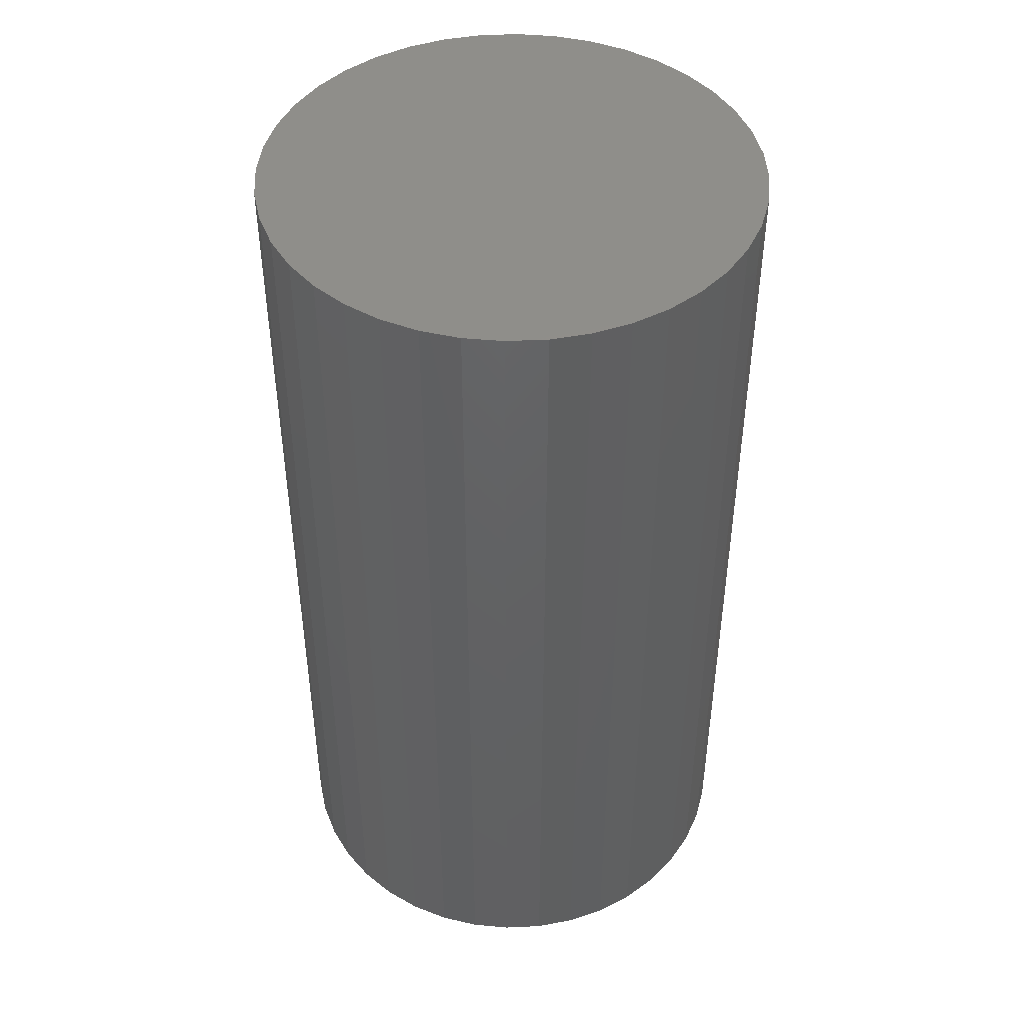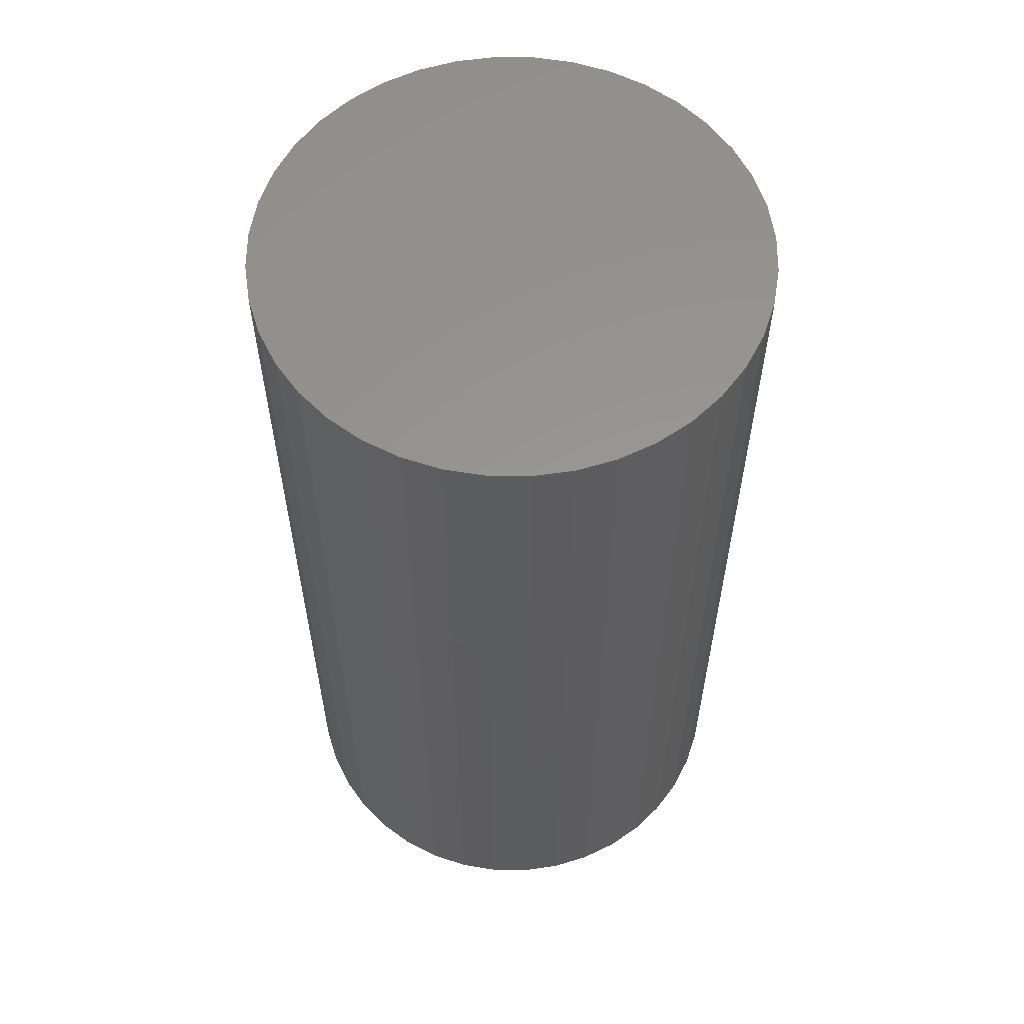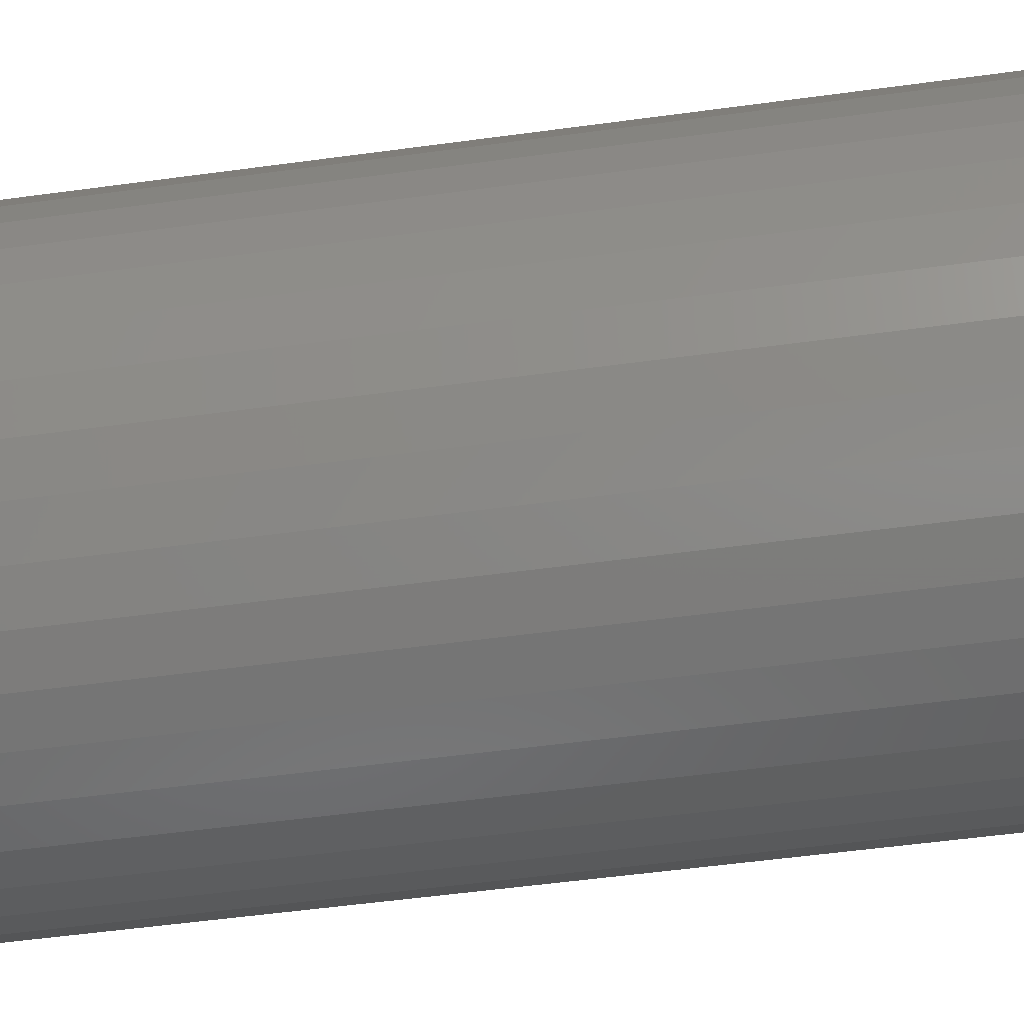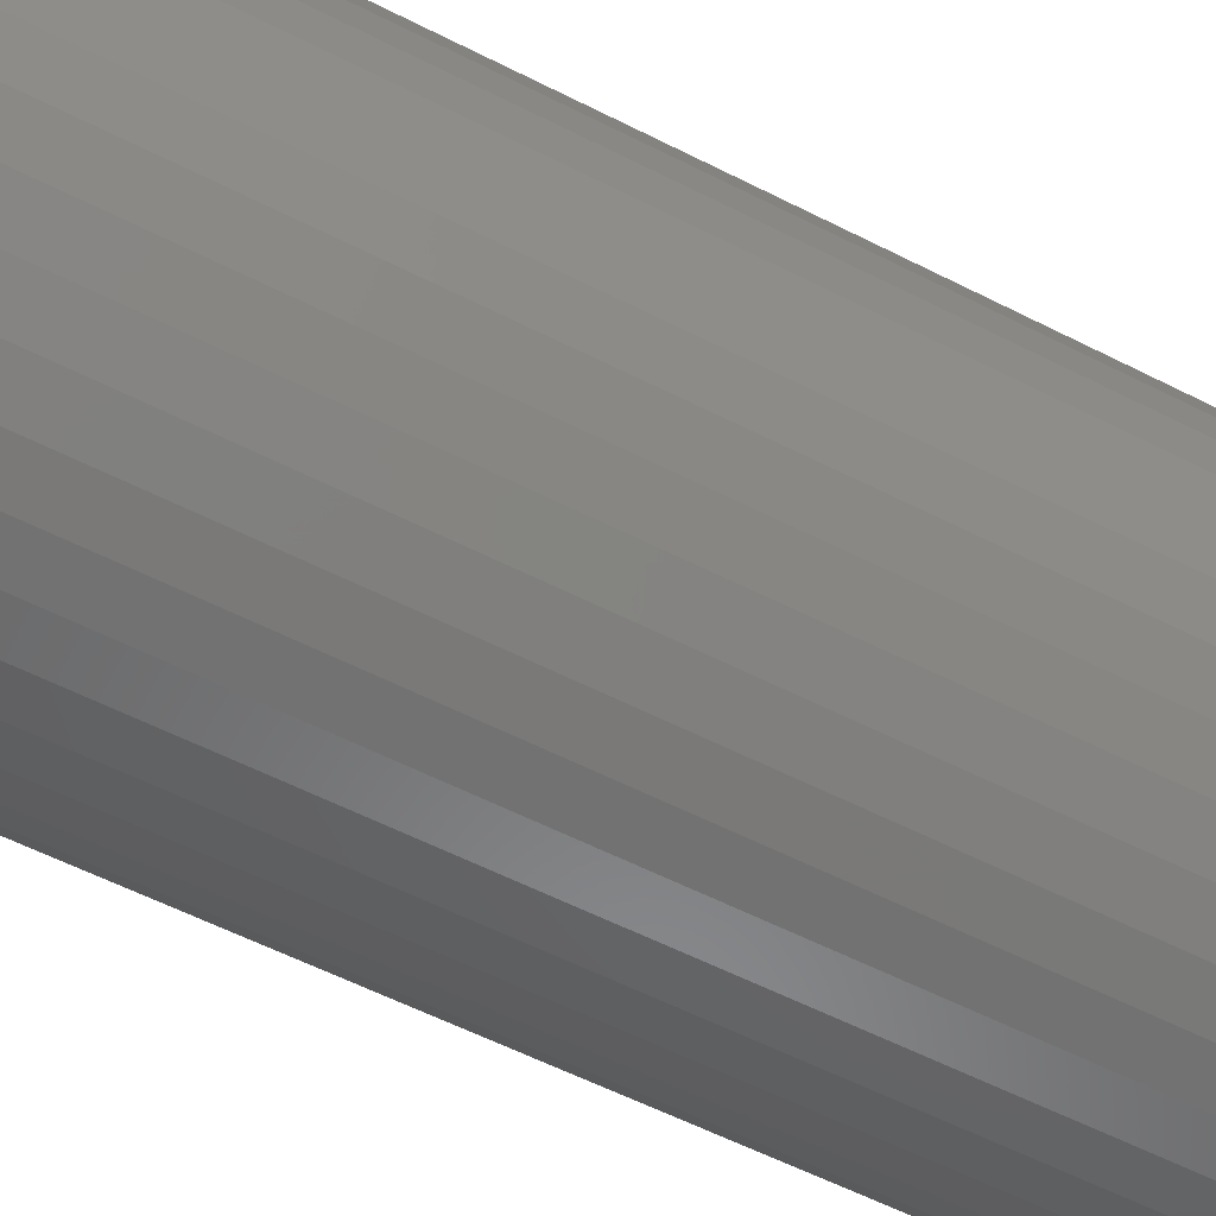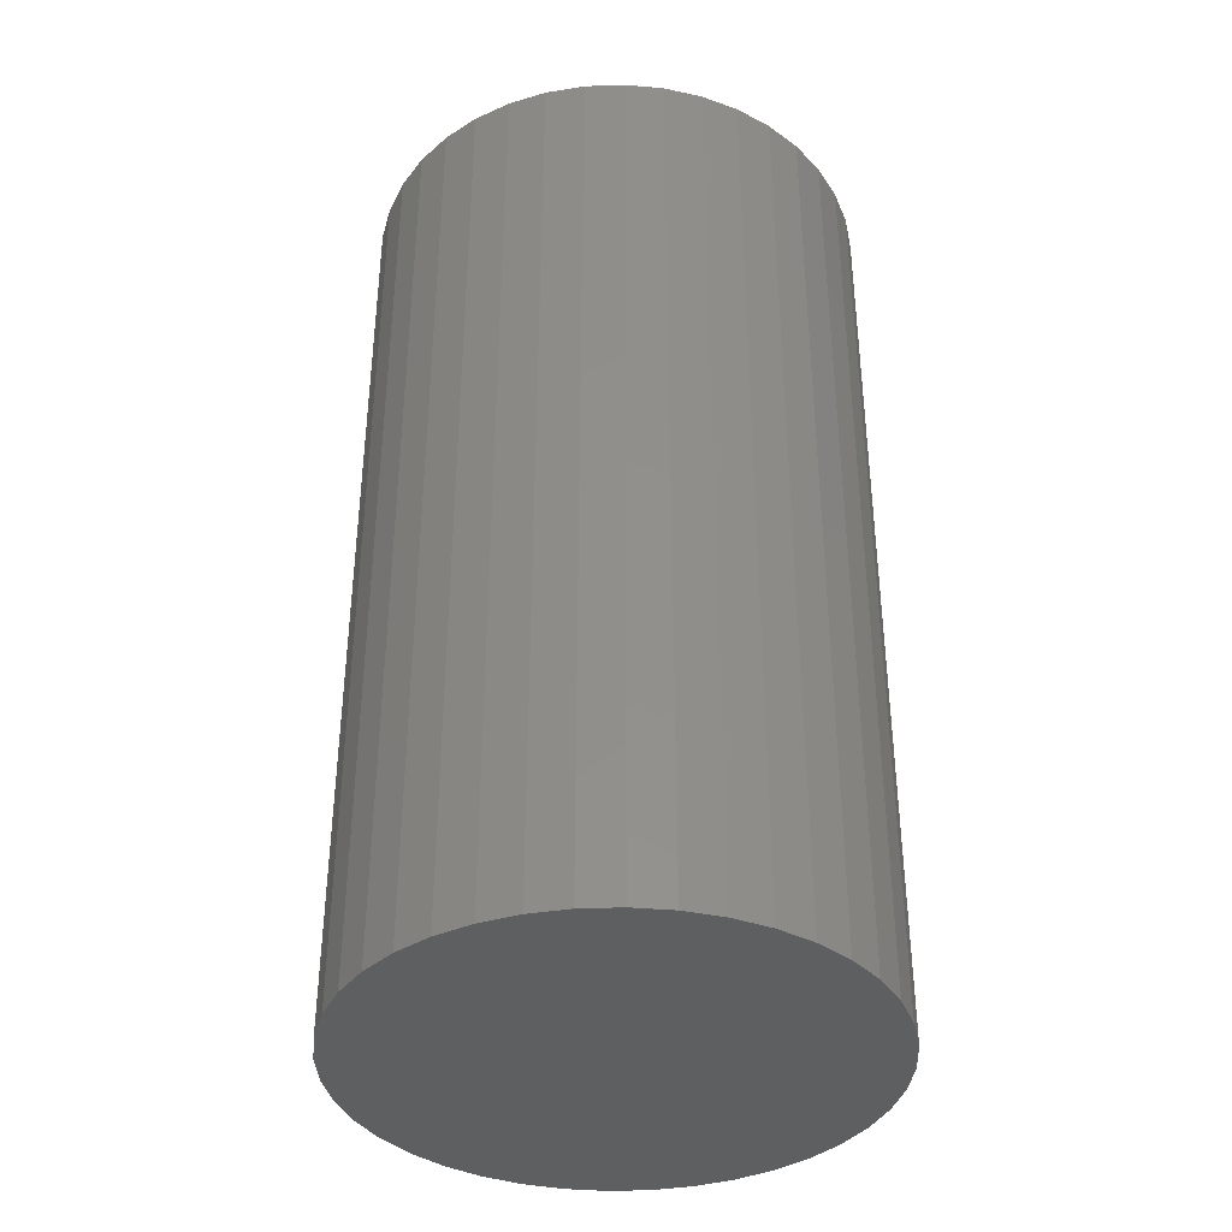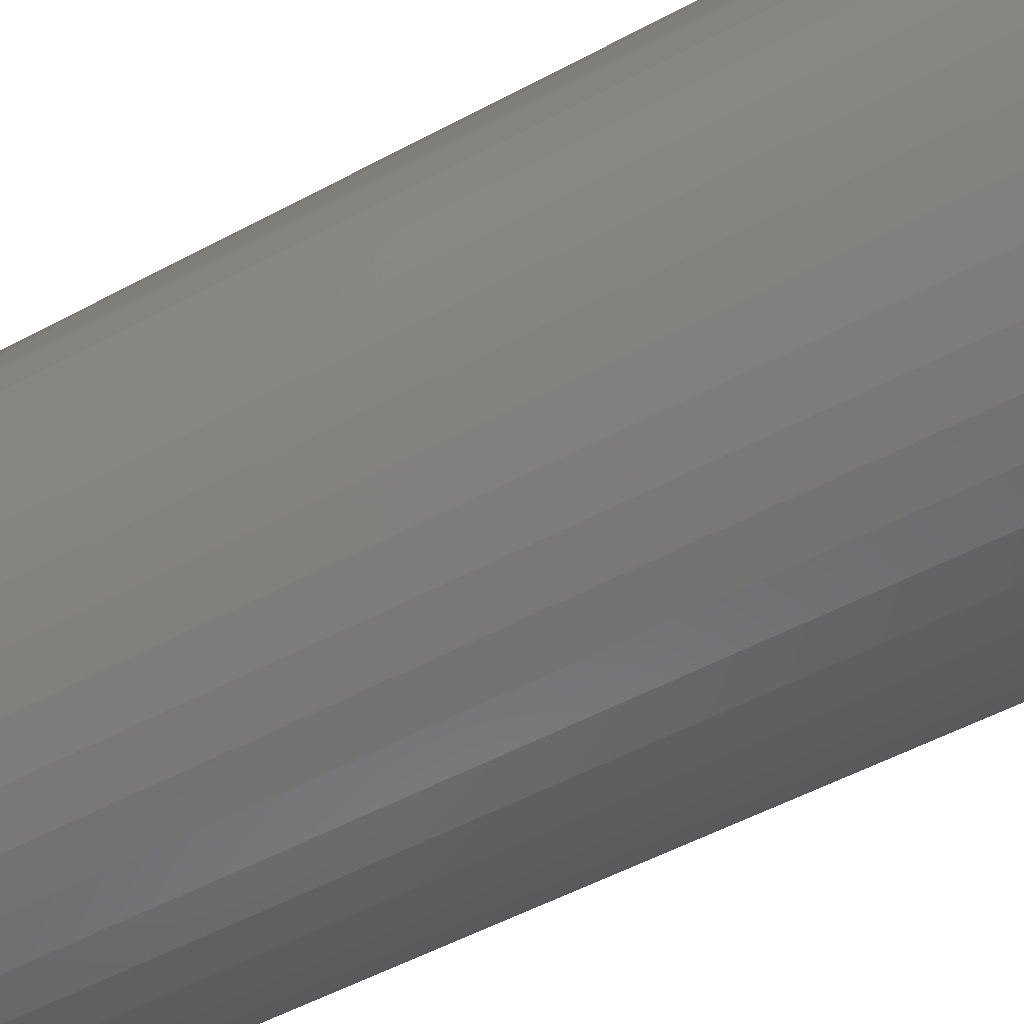
<metadata>
{"format":"stl","ext":"stl","renderer":"f3d","projection":"perspective","resolution":1024,"background":"white","views":[{"elev":45.4,"azim":154.4,"up":"+Z"},{"elev":58.6,"azim":-156.9,"up":"+Z"},{"elev":-54.5,"azim":-81.8,"up":"+Y"},{"elev":-59.9,"azim":-117.4,"up":"+Y"},{"elev":-37.8,"azim":-64.8,"up":"+Z"},{"elev":-54.2,"azim":119.6,"up":"+Y"}]}
</metadata>
<code>
# stl→obj: 80 verts, 156 faces
v -3.753 0.5945 0
v -3.614 1.174 0
v -3.8 0 0
v -3.386 1.725 0
v -3.074 2.234 0
v -2.687 2.687 0
v -2.234 3.074 0
v -1.725 3.386 0
v -1.174 3.614 0
v -0.5945 3.753 0
v 0 3.8 0
v 0.5945 3.753 0
v 1.174 3.614 0
v 1.725 3.386 0
v 2.234 3.074 0
v 2.687 2.687 0
v 3.074 2.234 0
v 3.386 1.725 0
v 3.614 1.174 0
v 3.753 0.5945 0
v 3.8 0 0
v 3.753 -0.5945 0
v 3.614 -1.174 0
v 3.386 -1.725 0
v 3.074 -2.234 0
v 2.687 -2.687 0
v 2.234 -3.074 0
v 1.725 -3.386 0
v 1.174 -3.614 0
v 0.5945 -3.753 0
v 0 -3.8 0
v -0.5945 -3.753 0
v -1.174 -3.614 0
v -1.725 -3.386 0
v -2.234 -3.074 0
v -2.687 -2.687 0
v -3.074 -2.234 0
v -3.386 -1.725 0
v -3.614 -1.174 0
v -3.753 -0.5945 0
v 3.753 0.5945 14.25
v 3.8 0 14.25
v 3.614 1.174 14.25
v -3.8 0 14.25
v -3.753 0.5945 14.25
v -3.753 -0.5945 14.25
v -3.614 -1.174 14.25
v -3.386 -1.725 14.25
v -3.074 -2.234 14.25
v -2.687 -2.687 14.25
v -2.234 -3.074 14.25
v -1.725 -3.386 14.25
v -1.174 -3.614 14.25
v -0.5945 -3.753 14.25
v 0 -3.8 14.25
v 0.5945 -3.753 14.25
v 1.174 -3.614 14.25
v 1.725 -3.386 14.25
v 2.234 -3.074 14.25
v 2.687 -2.687 14.25
v 3.074 -2.234 14.25
v 3.386 -1.725 14.25
v 3.614 -1.174 14.25
v 3.753 -0.5945 14.25
v 3.386 1.725 14.25
v 3.074 2.234 14.25
v 2.687 2.687 14.25
v 2.234 3.074 14.25
v 1.725 3.386 14.25
v 1.174 3.614 14.25
v 0.5945 3.753 14.25
v 0 3.8 14.25
v -0.5945 3.753 14.25
v -1.174 3.614 14.25
v -1.725 3.386 14.25
v -2.234 3.074 14.25
v -2.687 2.687 14.25
v -3.074 2.234 14.25
v -3.386 1.725 14.25
v -3.614 1.174 14.25
f 1 2 3
f 3 2 4
f 3 4 5
f 3 5 6
f 3 6 7
f 3 7 8
f 3 8 9
f 3 9 10
f 3 10 11
f 3 11 12
f 3 12 13
f 3 13 14
f 3 14 15
f 3 15 16
f 3 16 17
f 3 17 18
f 3 18 19
f 3 19 20
f 3 20 21
f 3 21 22
f 3 22 23
f 3 23 24
f 3 24 25
f 3 25 26
f 3 26 27
f 3 27 28
f 3 28 29
f 3 29 30
f 3 30 31
f 3 31 32
f 3 32 33
f 3 33 34
f 3 34 35
f 3 35 36
f 3 36 37
f 3 37 38
f 3 38 39
f 3 39 40
f 20 41 42
f 21 20 42
f 19 43 41
f 20 19 41
f 44 45 3
f 3 45 1
f 40 46 3
f 3 46 44
f 39 47 40
f 40 47 46
f 38 48 39
f 39 48 47
f 37 49 38
f 38 49 48
f 36 50 37
f 37 50 49
f 36 35 51
f 50 36 51
f 35 34 52
f 51 35 52
f 34 33 53
f 52 34 53
f 33 32 54
f 53 33 54
f 32 31 55
f 54 32 55
f 31 30 56
f 55 31 56
f 30 29 57
f 56 30 57
f 29 28 58
f 57 29 58
f 28 27 59
f 58 28 59
f 27 26 60
f 59 27 60
f 26 25 61
f 60 26 61
f 25 24 62
f 61 25 62
f 24 23 63
f 62 24 63
f 23 22 64
f 63 23 64
f 22 21 42
f 64 22 42
f 18 65 43
f 19 18 43
f 17 66 65
f 18 17 65
f 16 67 66
f 17 16 66
f 68 67 15
f 15 67 16
f 69 68 14
f 14 68 15
f 70 69 13
f 13 69 14
f 71 70 12
f 12 70 13
f 72 71 11
f 11 71 12
f 73 72 10
f 10 72 11
f 74 73 9
f 9 73 10
f 75 74 8
f 8 74 9
f 76 75 7
f 7 75 8
f 77 76 6
f 6 76 7
f 78 77 5
f 5 77 6
f 79 78 4
f 4 78 5
f 80 79 2
f 2 79 4
f 45 80 1
f 1 80 2
f 44 46 47
f 49 44 48
f 48 44 47
f 50 44 49
f 51 44 50
f 52 44 51
f 53 44 52
f 54 44 53
f 55 44 54
f 56 44 55
f 57 44 56
f 58 44 57
f 59 44 58
f 60 44 59
f 61 44 60
f 62 44 61
f 63 44 62
f 64 44 63
f 42 44 64
f 41 44 42
f 43 44 41
f 65 44 43
f 66 44 65
f 67 44 66
f 68 44 67
f 69 44 68
f 70 44 69
f 71 44 70
f 72 44 71
f 73 44 72
f 74 44 73
f 75 44 74
f 76 44 75
f 77 44 76
f 78 44 77
f 79 44 78
f 80 44 79
f 45 44 80

</code>
